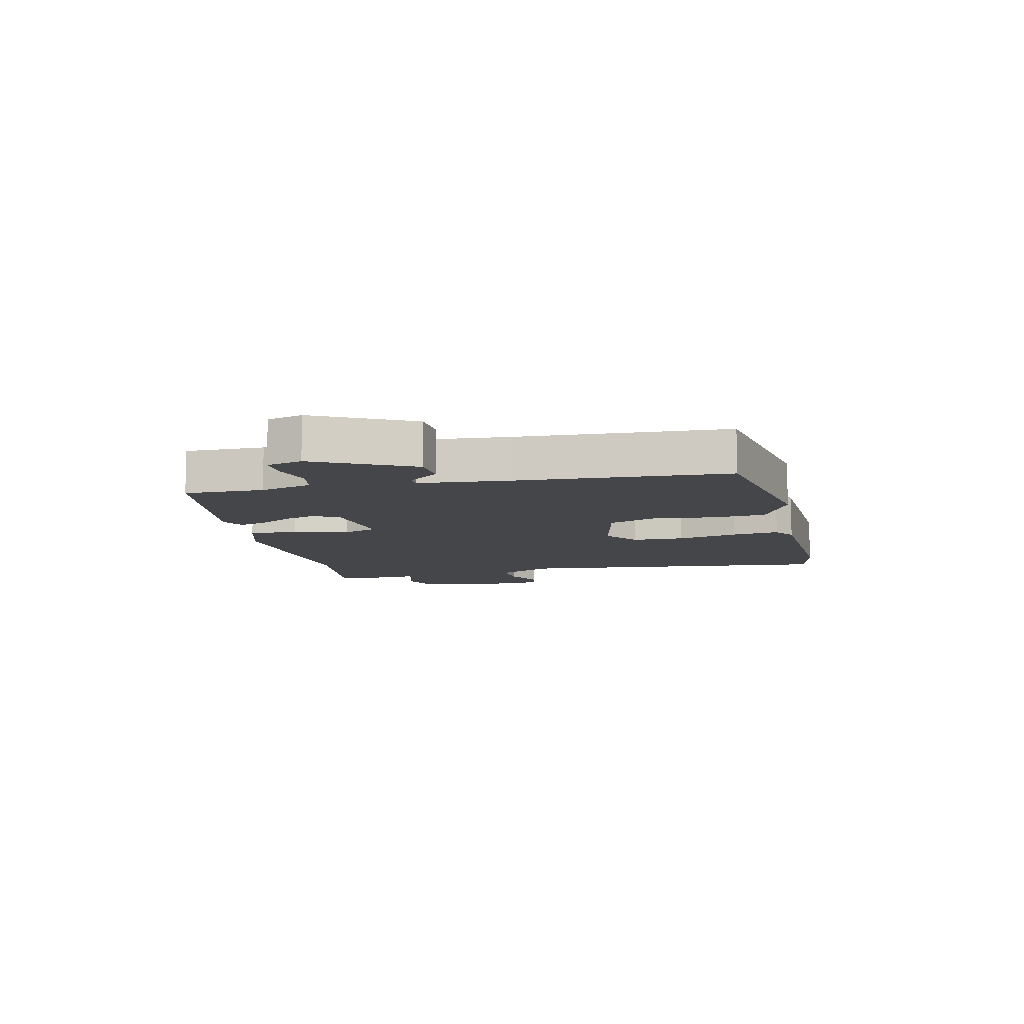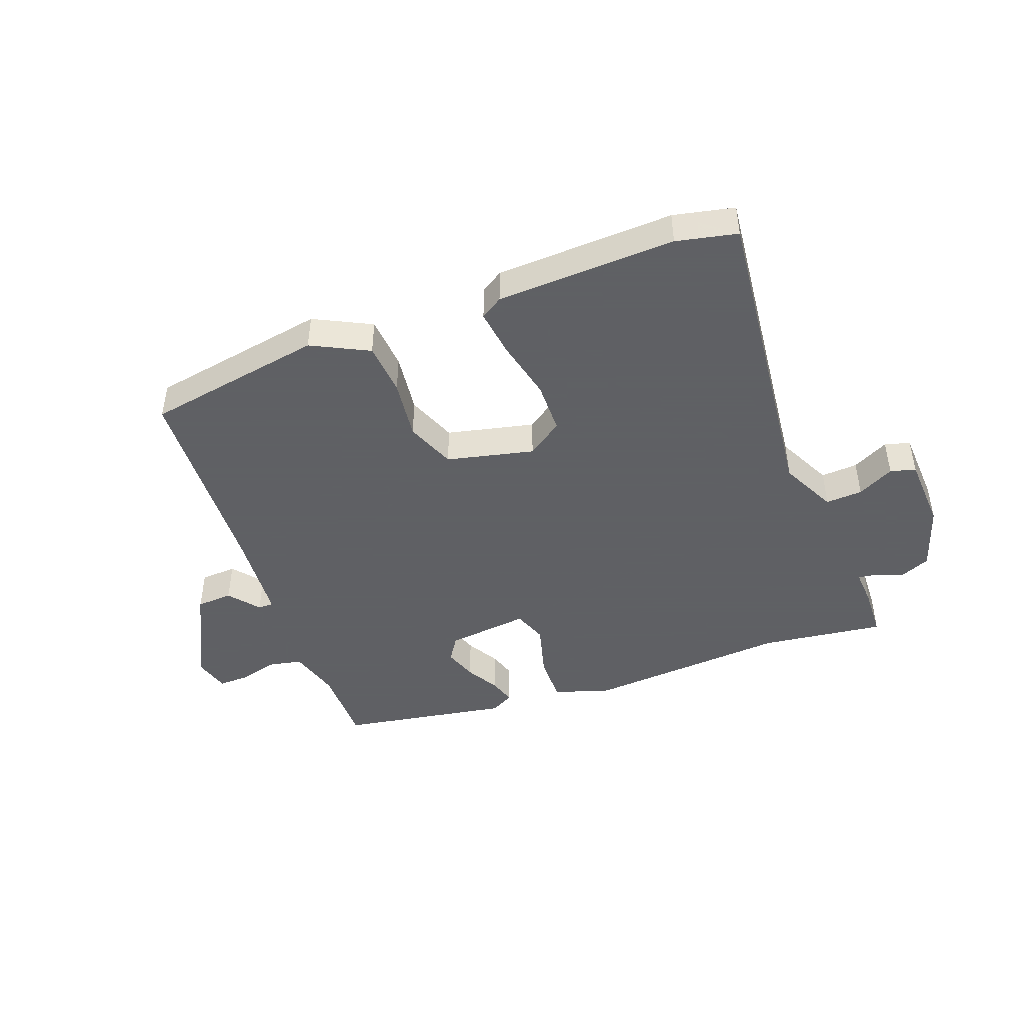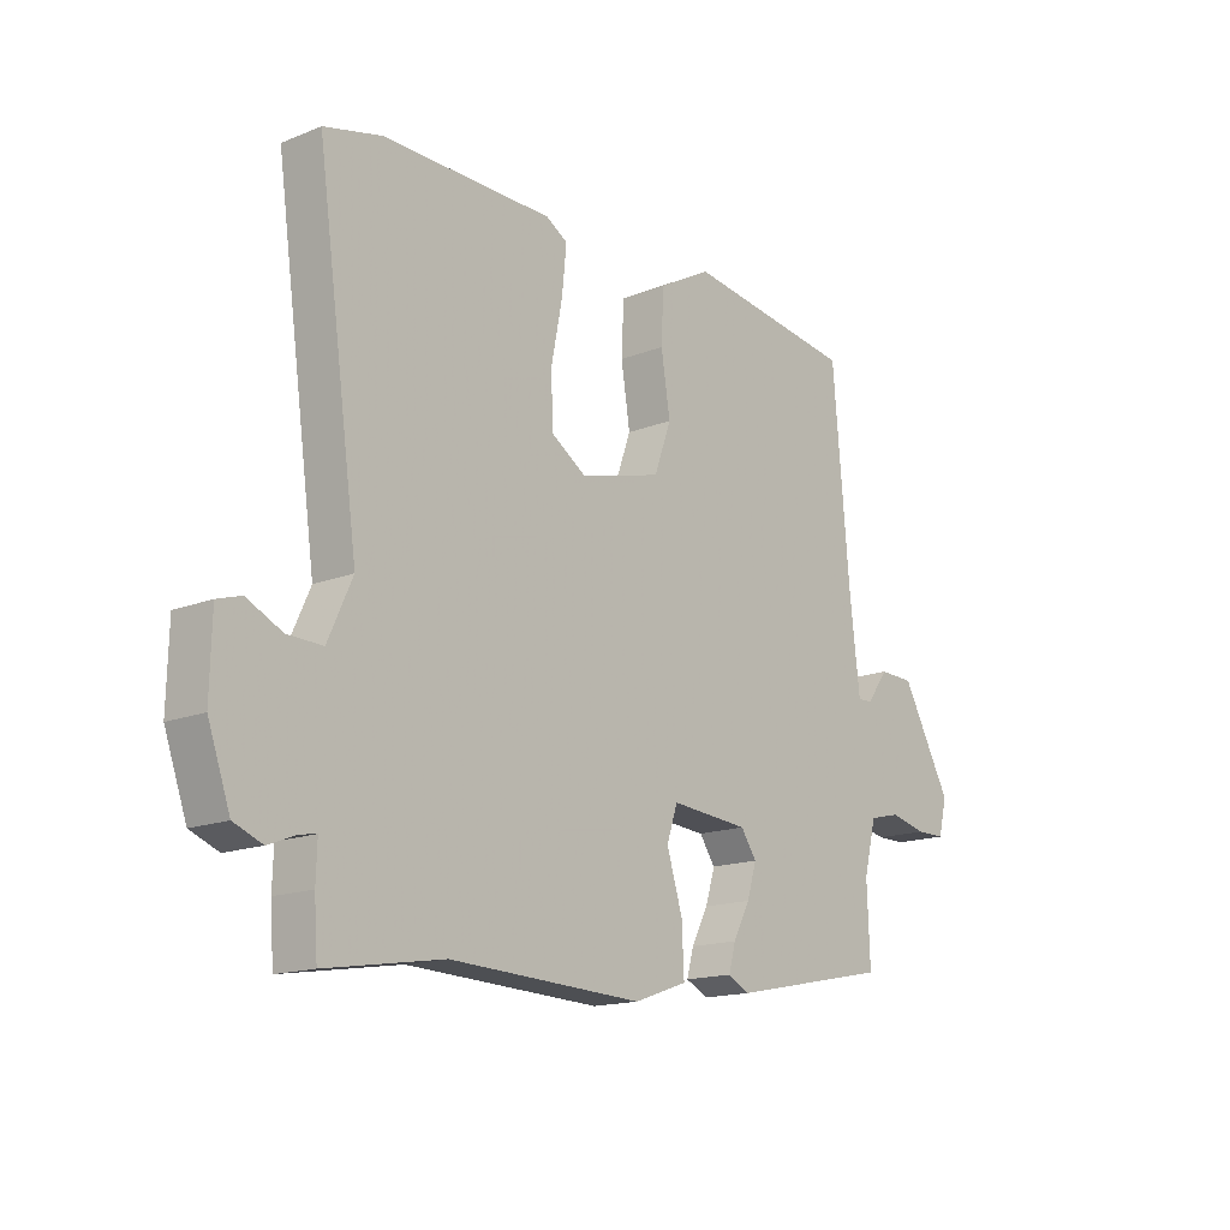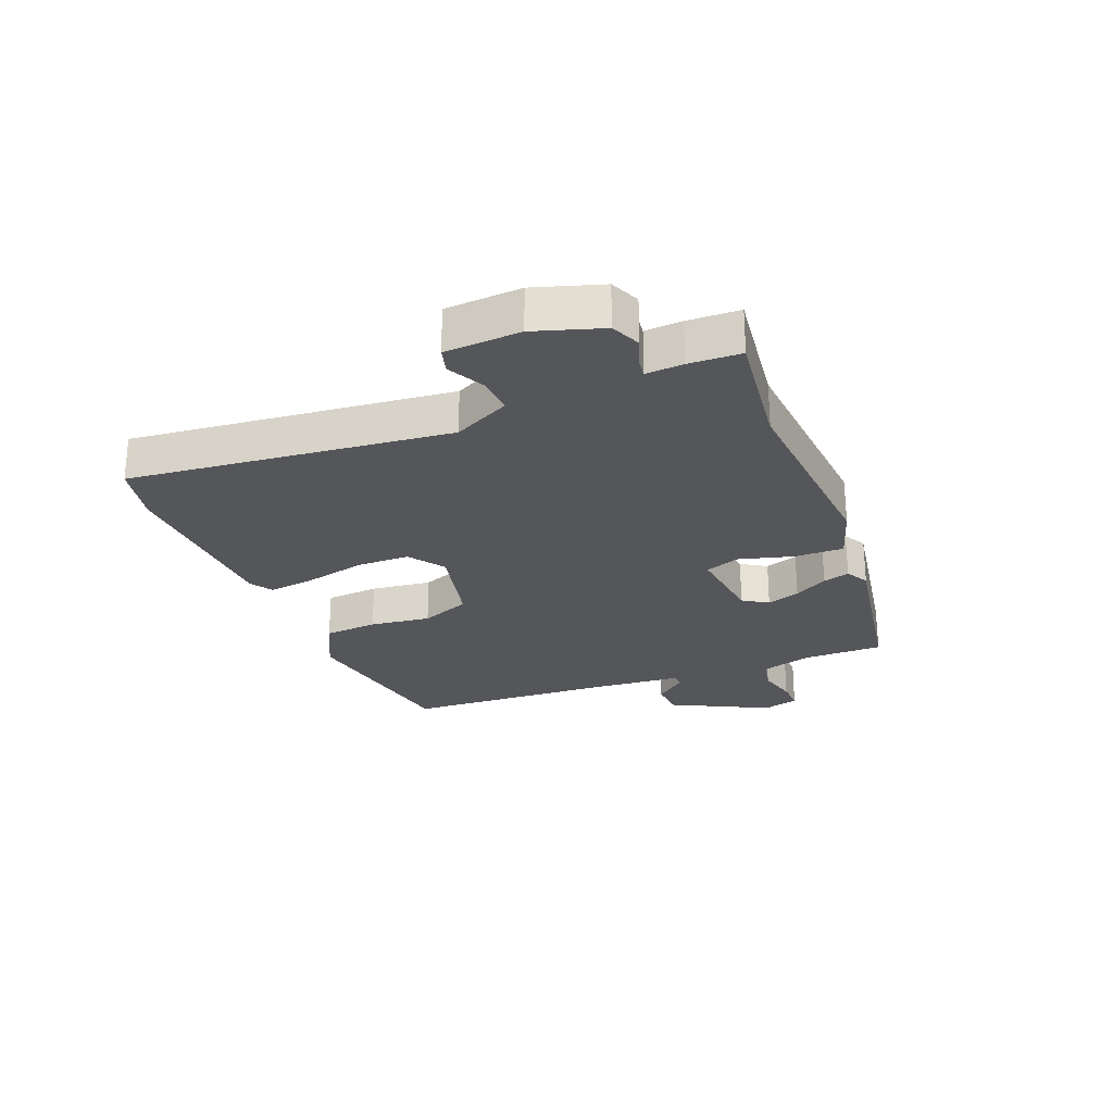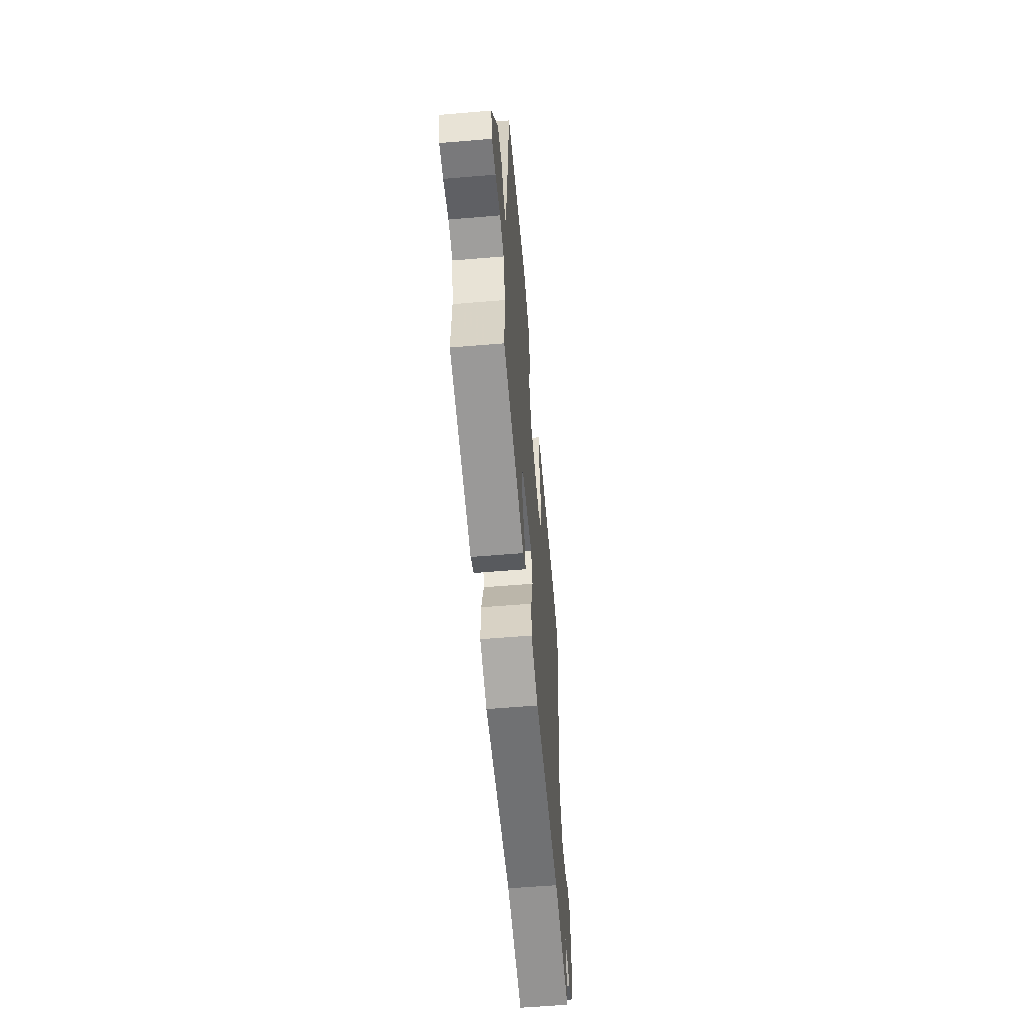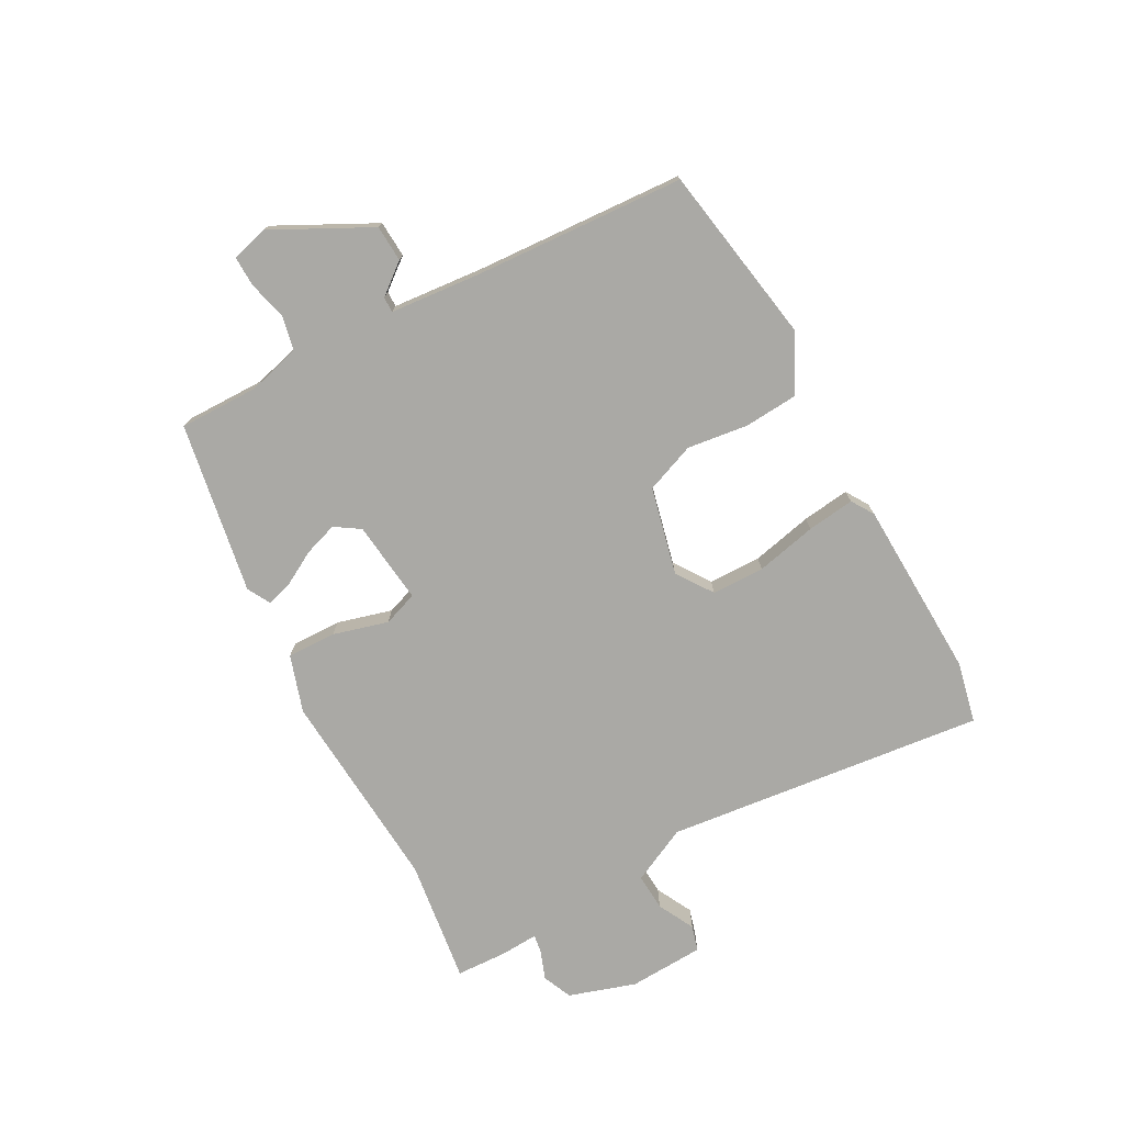
<metadata>
{"format":"obj","ext":"obj","renderer":"f3d","projection":"perspective","resolution":1024,"background":"white","views":[{"elev":-9.6,"azim":-75.2,"up":"+Y"},{"elev":-45.3,"azim":22.2,"up":"+Y"},{"elev":-15.5,"azim":130.0,"up":"+Z"},{"elev":-25.9,"azim":113.6,"up":"+Y"},{"elev":-57.9,"azim":-85.0,"up":"+Z"},{"elev":-75.3,"azim":-60.0,"up":"+Y"}]}
</metadata>
<code>
v 0.464 0.07 0.509
v 0.565 0.07 0.484
v 0.491 0.07 -0.048
v 0.534 0.07 -0.143
v 0.596 0.07 -0.141
v 0.658 0.07 -0.111
v 0.7 0.07 -0.124
v 0.703 0.07 -0.25
v 0.664 0.07 -0.361
v 0.614 0.07 -0.381
v 0.566 0.07 -0.362
v 0.536 0.07 -0.357
v 0.538 0.07 -0.419
v 0.532 0.07 -0.505
v 0.325 0.07 -0.472
v -0.015 0.07 -0.488
v -0.109 0.07 -0.455
v -0.105 0.07 -0.373
v -0.077 0.07 -0.282
v -0.096 0.07 -0.224
v -0.235 0.07 -0.236
v -0.263 0.07 -0.277
v -0.246 0.07 -0.333
v -0.216 0.07 -0.39
v -0.204 0.07 -0.435
v -0.243 0.07 -0.455
v -0.527 0.07 -0.398
v -0.522 0.07 -0.265
v -0.544 0.07 -0.177
v -0.599 0.07 -0.164
v -0.665 0.07 -0.179
v -0.716 0.07 -0.179
v -0.731 0.07 -0.118
v -0.643 0.07 0.043
v -0.582 0.07 0.045
v -0.543 0.07 -0.007
v -0.517 0.07 -0.008
v -0.499 0.07 0.146
v -0.469 0.07 0.494
v -0.168 0.07 0.537
v -0.074 0.07 0.486
v -0.07 0.07 0.396
v -0.086 0.07 0.295
v -0.056 0.07 0.211
v 0.089 0.07 0.173
v 0.15 0.07 0.213
v 0.154 0.07 0.301
v 0.134 0.07 0.403
v 0.126 0.07 0.483
v 0.164 0.07 0.506
v 0.464 0 0.509
v 0.565 0 0.484
v 0.491 0 -0.048
v 0.534 0 -0.143
v 0.596 0 -0.141
v 0.658 0 -0.111
v 0.7 0 -0.124
v 0.703 0 -0.25
v 0.664 0 -0.361
v 0.614 0 -0.381
v 0.566 0 -0.362
v 0.536 0 -0.357
v 0.538 0 -0.419
v 0.532 0 -0.505
v 0.325 0 -0.472
v -0.015 0 -0.488
v -0.109 0 -0.455
v -0.105 0 -0.373
v -0.077 0 -0.282
v -0.096 0 -0.224
v -0.235 0 -0.236
v -0.263 0 -0.277
v -0.246 0 -0.333
v -0.216 0 -0.39
v -0.204 0 -0.435
v -0.243 0 -0.455
v -0.527 0 -0.398
v -0.522 0 -0.265
v -0.544 0 -0.177
v -0.599 0 -0.164
v -0.665 0 -0.179
v -0.716 0 -0.179
v -0.731 0 -0.118
v -0.643 0 0.043
v -0.582 0 0.045
v -0.543 0 -0.007
v -0.517 0 -0.008
v -0.499 0 0.146
v -0.469 0 0.494
v -0.168 0 0.537
v -0.074 0 0.486
v -0.07 0 0.396
v -0.086 0 0.295
v -0.056 0 0.211
v 0.089 0 0.173
v 0.15 0 0.213
v 0.154 0 0.301
v 0.134 0 0.403
v 0.126 0 0.483
v 0.164 0 0.506
f 1 2 3
f 50 1 3
f 49 50 3
f 48 49 3
f 47 48 3
f 46 47 3 4
f 45 46 4
f 44 45 4
f 41 42 43
f 40 41 43
f 39 40 43
f 38 39 43
f 37 38 43 44
f 34 35 36
f 33 34 36
f 32 33 36
f 31 32 36
f 30 31 36
f 29 30 36 37
f 37 44 4
f 29 37 4
f 28 29 4
f 26 27 28
f 25 26 28
f 24 25 28
f 23 24 28
f 17 18 19
f 16 17 19
f 15 16 19
f 15 19 20
f 14 15 20
f 13 14 20
f 12 13 20
f 11 12 20
f 9 10 11
f 8 9 11
f 7 8 11
f 6 7 11
f 5 6 11
f 5 11 20
f 4 5 20 21
f 22 23 28
f 21 22 28
f 4 21 28
f 53 52 51
f 53 51 100
f 53 100 99
f 53 99 98
f 53 98 97
f 54 53 97 96
f 54 96 95
f 54 95 94
f 93 92 91
f 93 91 90
f 93 90 89
f 93 89 88
f 94 93 88 87
f 86 85 84
f 86 84 83
f 86 83 82
f 86 82 81
f 86 81 80
f 87 86 80 79
f 54 94 87
f 54 87 79
f 54 79 78
f 78 77 76
f 78 76 75
f 78 75 74
f 78 74 73
f 69 68 67
f 69 67 66
f 69 66 65
f 70 69 65
f 70 65 64
f 70 64 63
f 70 63 62
f 70 62 61
f 61 60 59
f 61 59 58
f 61 58 57
f 61 57 56
f 61 56 55
f 70 61 55
f 71 70 55 54
f 78 73 72
f 78 72 71
f 78 71 54
f 1 51 52 2
f 2 52 53 3
f 3 53 54 4
f 4 54 55 5
f 5 55 56 6
f 6 56 57 7
f 7 57 58 8
f 8 58 59 9
f 9 59 60 10
f 10 60 61 11
f 11 61 62 12
f 12 62 63 13
f 13 63 64 14
f 14 64 65 15
f 15 65 66 16
f 16 66 67 17
f 17 67 68 18
f 18 68 69 19
f 19 69 70 20
f 20 70 71 21
f 21 71 72 22
f 22 72 73 23
f 23 73 74 24
f 24 74 75 25
f 25 75 76 26
f 26 76 77 27
f 27 77 78 28
f 28 78 79 29
f 29 79 80 30
f 30 80 81 31
f 31 81 82 32
f 32 82 83 33
f 33 83 84 34
f 34 84 85 35
f 35 85 86 36
f 36 86 87 37
f 37 87 88 38
f 38 88 89 39
f 39 89 90 40
f 40 90 91 41
f 41 91 92 42
f 42 92 93 43
f 43 93 94 44
f 44 94 95 45
f 45 95 96 46
f 46 96 97 47
f 47 97 98 48
f 48 98 99 49
f 49 99 100 50
f 50 100 51 1

</code>
